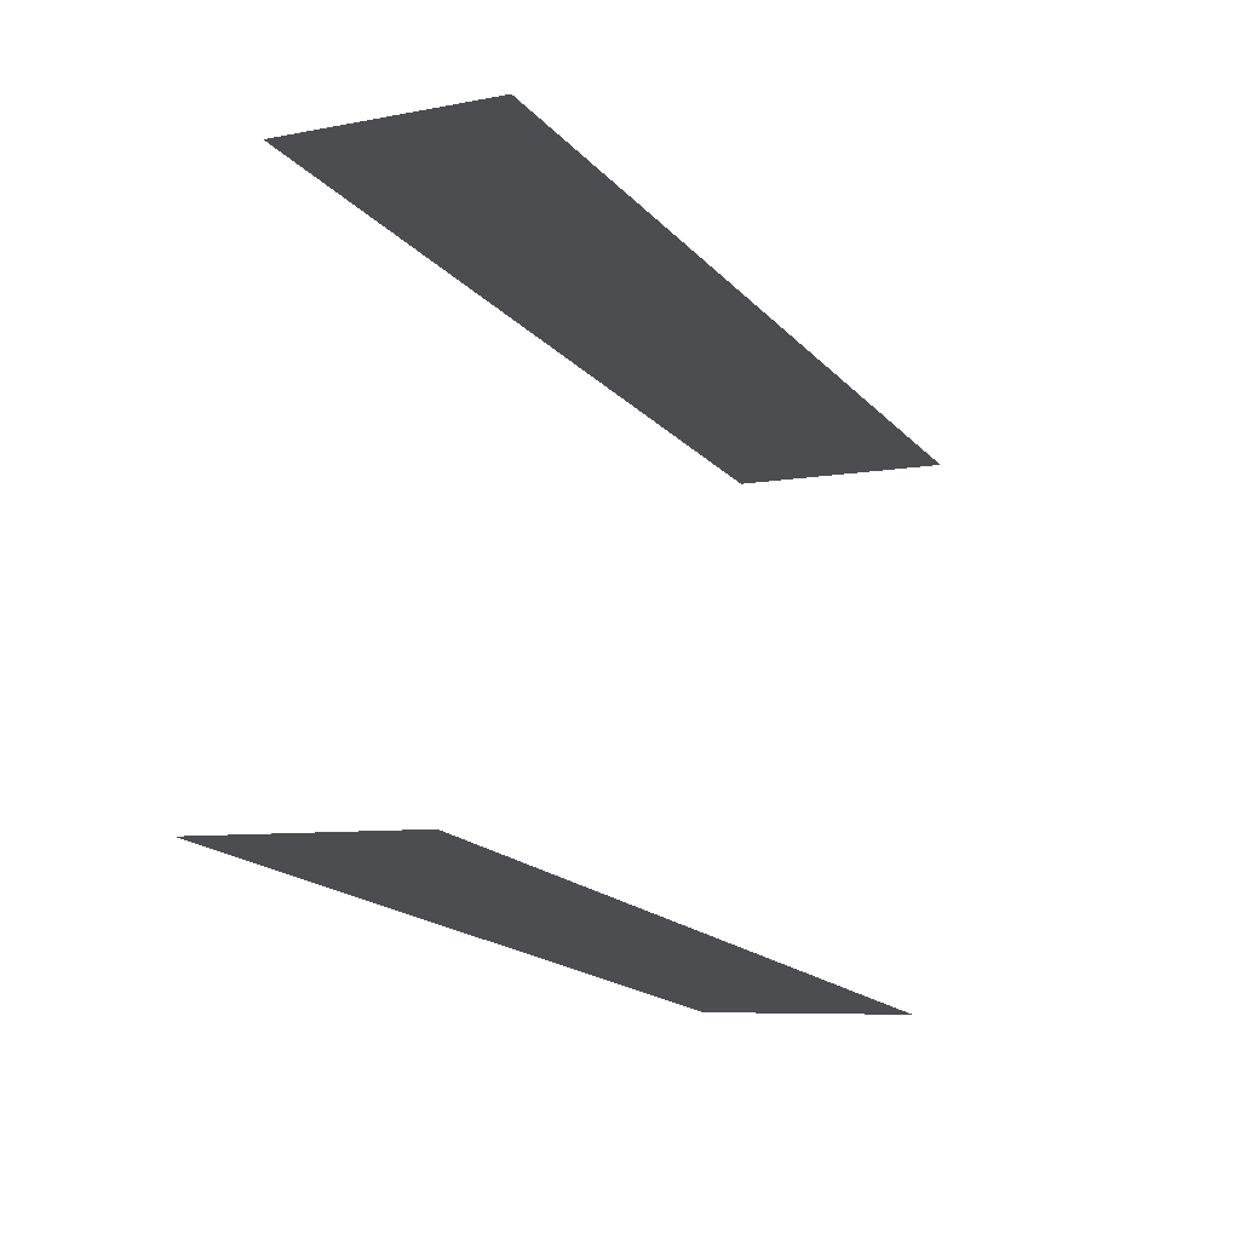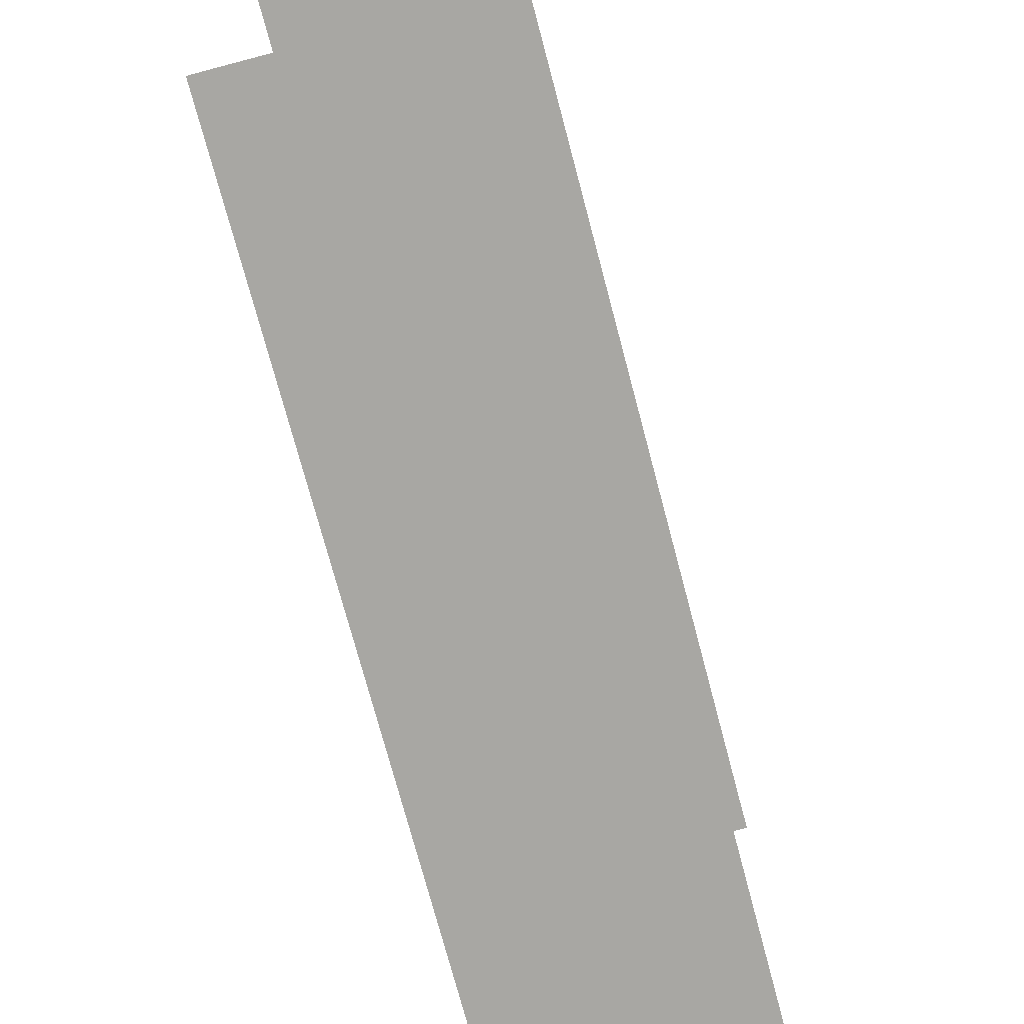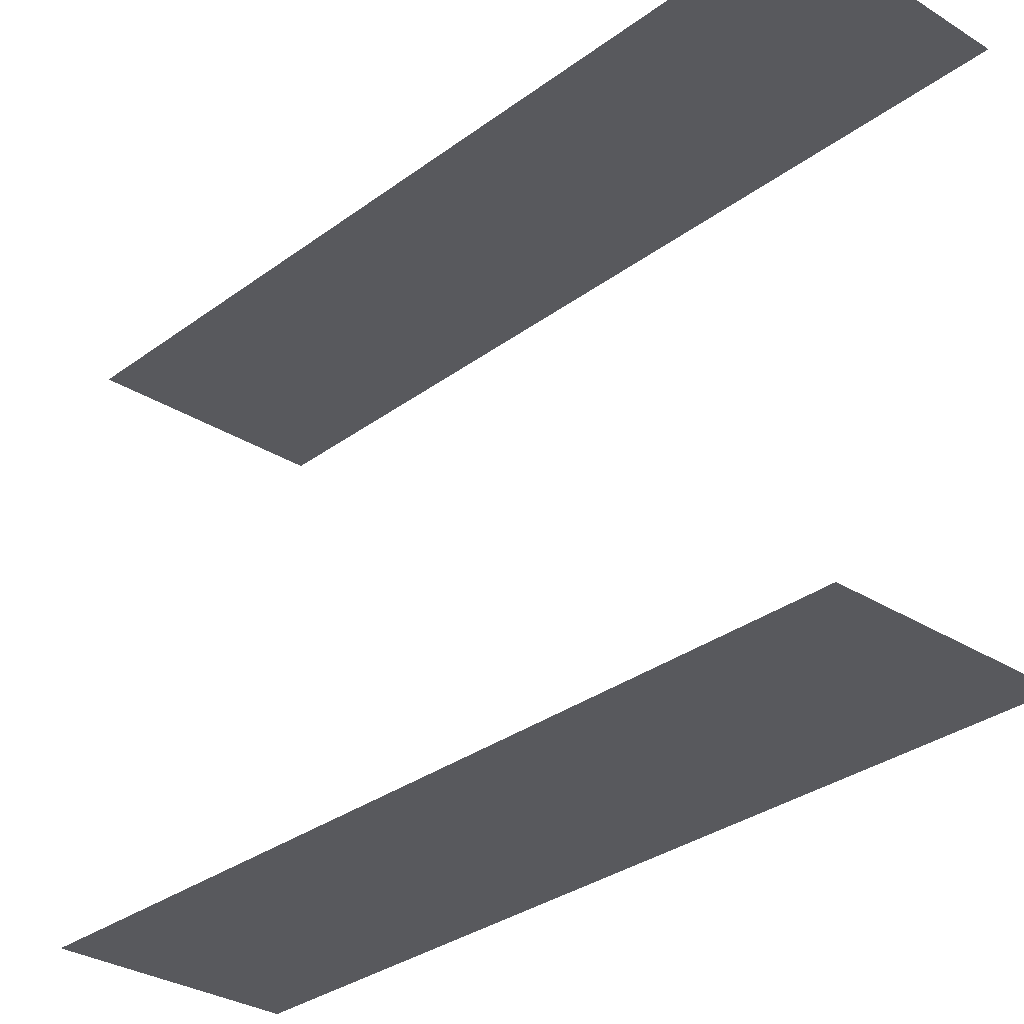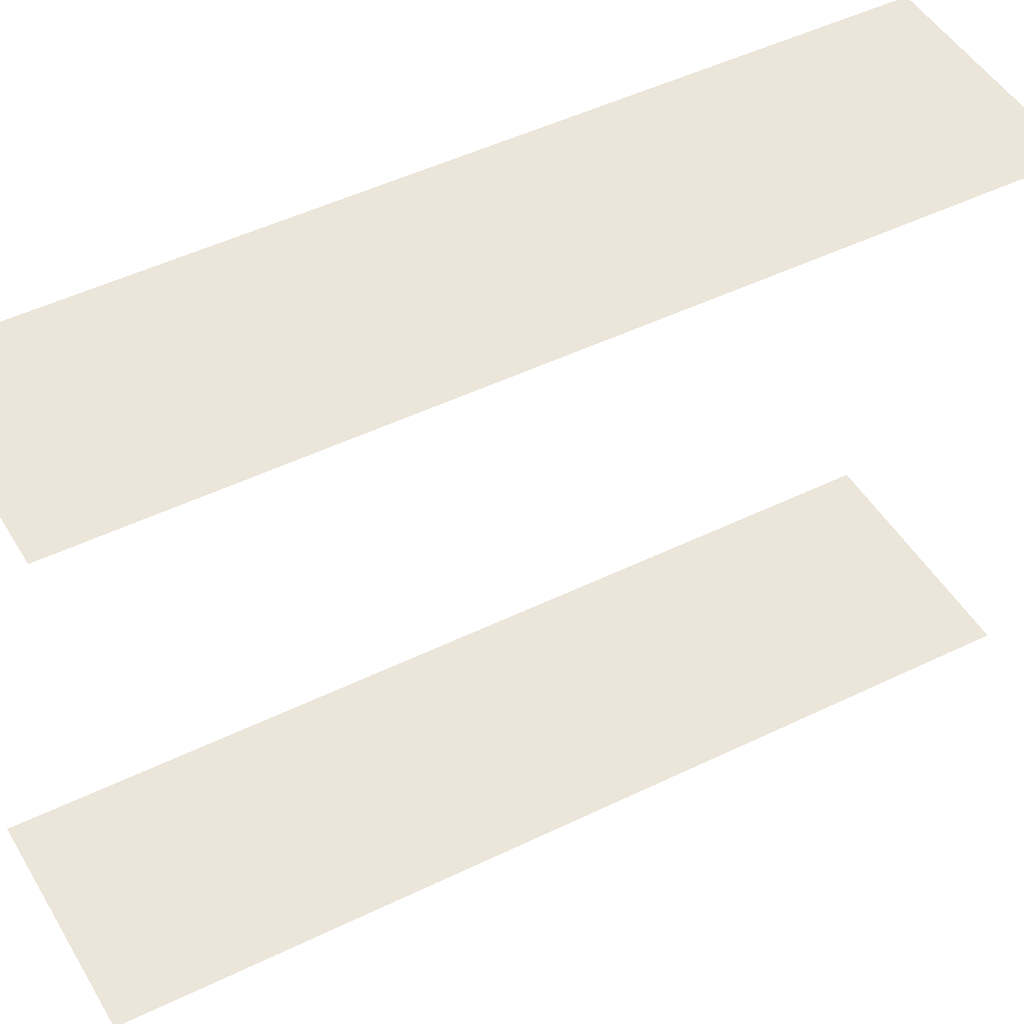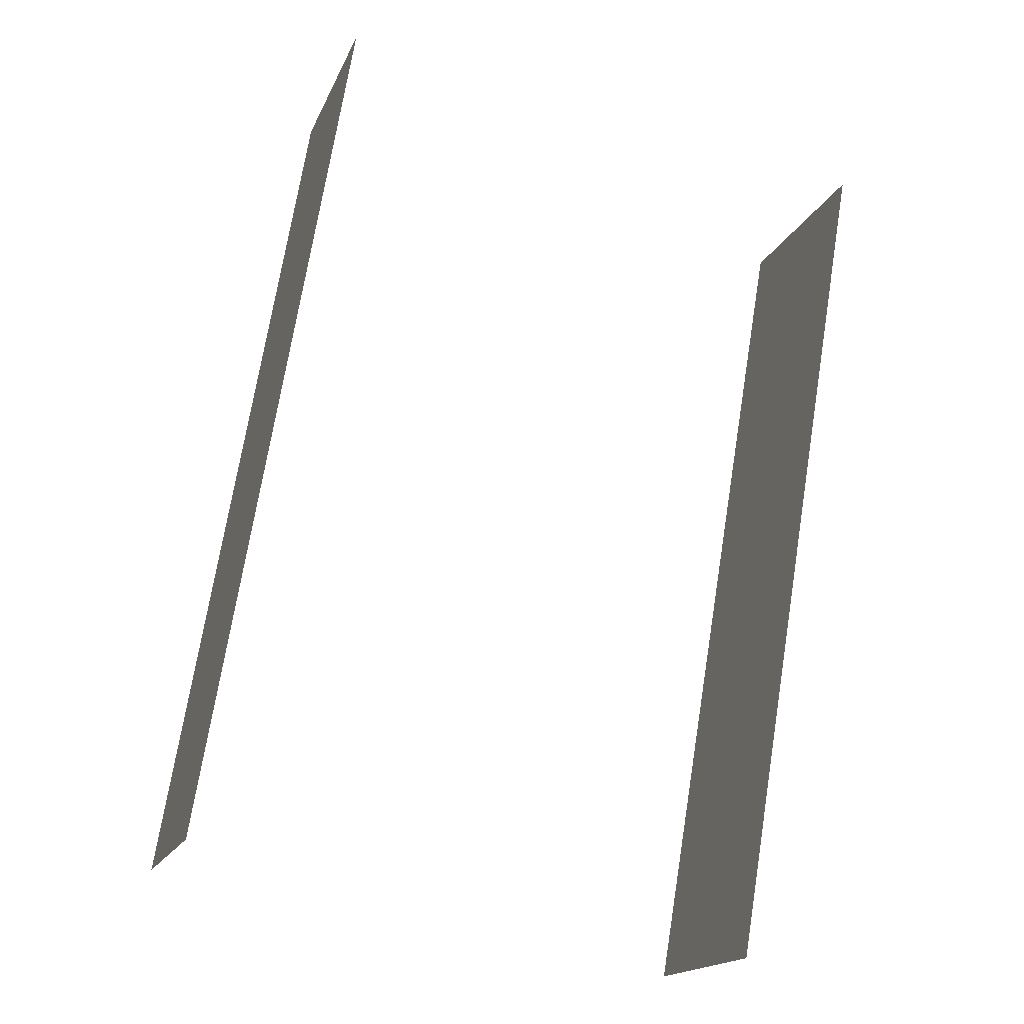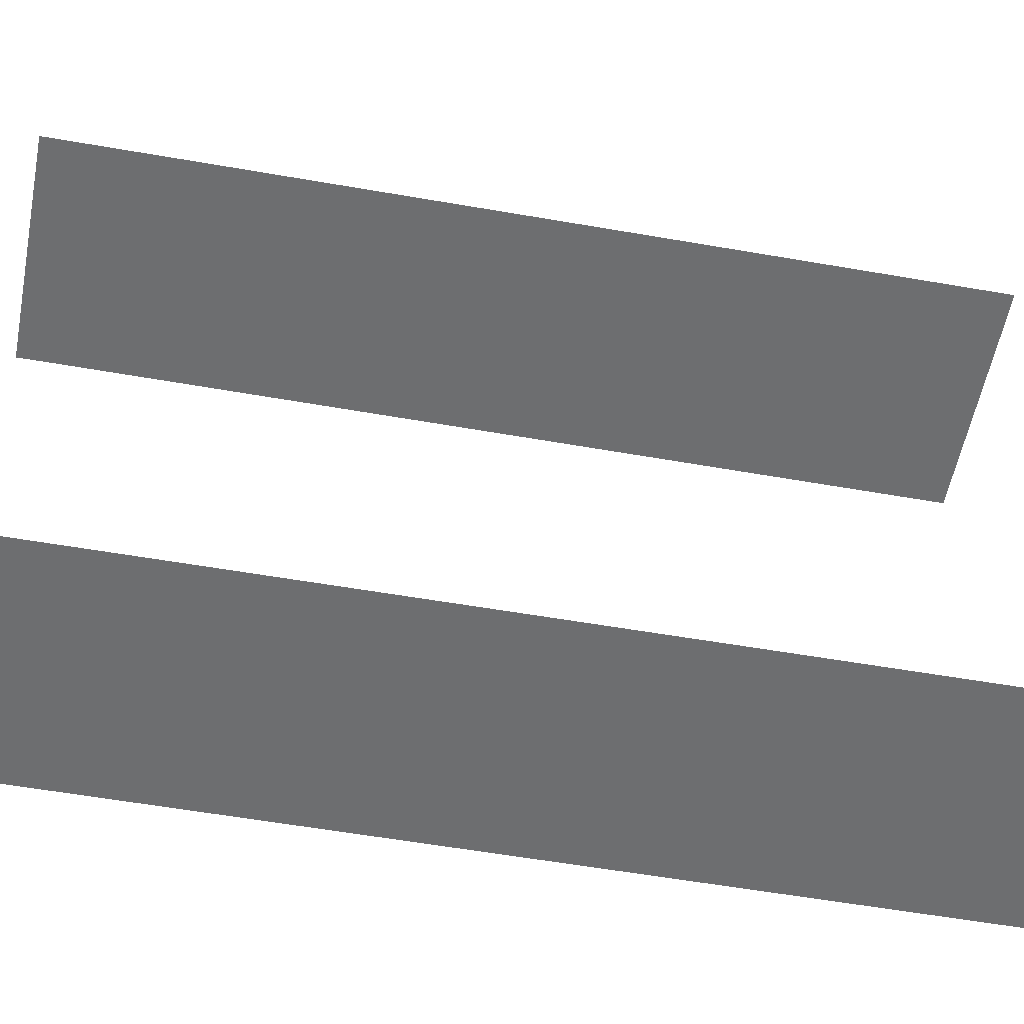
<metadata>
{"format":"obj","ext":"obj","renderer":"f3d","projection":"perspective","resolution":1024,"background":"white","views":[{"elev":74.3,"azim":-175.4,"up":"+Y"},{"elev":-74.4,"azim":166.3,"up":"+Z"},{"elev":-30.2,"azim":-71.2,"up":"+Z"},{"elev":47.2,"azim":32.4,"up":"+Z"},{"elev":-46.6,"azim":70.6,"up":"+Y"},{"elev":-54.2,"azim":50.7,"up":"+Z"}]}
</metadata>
<code>
o geometryt000010000010000110010110000110000110100000010100st14
v 888.4 -108.1 144.3
v 876.5 -113.1 144.3
v 887.6 -92.6 144.3
v 887.3 -110.1 144.3
v 885.5 -113.5 144.3
v 883.2 -117.7 144.3
v 876.1 -113.8 144.3
v 897.6 -90.75 144.3
v 890.7 -86.99 144.3
v 894.3 -97.37 144.3
v 897.8 -90.89 144.3
v 876.5 -113.1 164.3
v 876.1 -113.8 164.3
v 883.2 -117.7 164.3
v 885.5 -113.5 164.3
v 887.3 -110.1 164.3
v 888.4 -108.1 164.3
v 894.3 -97.37 164.3
v 887.6 -92.6 164.3
v 897.8 -90.89 164.3
v 897.6 -90.75 164.3
v 890.7 -86.99 164.3
f 1 2 3
f 4 2 1
f 5 2 4
f 6 2 5
f 7 2 6
f 8 3 9
f 8 10 3
f 10 1 3
f 8 11 10
f 12 13 14
f 12 14 15
f 16 12 15
f 17 12 16
f 18 19 17
f 19 12 17
f 20 21 18
f 18 21 19
f 21 22 19

</code>
